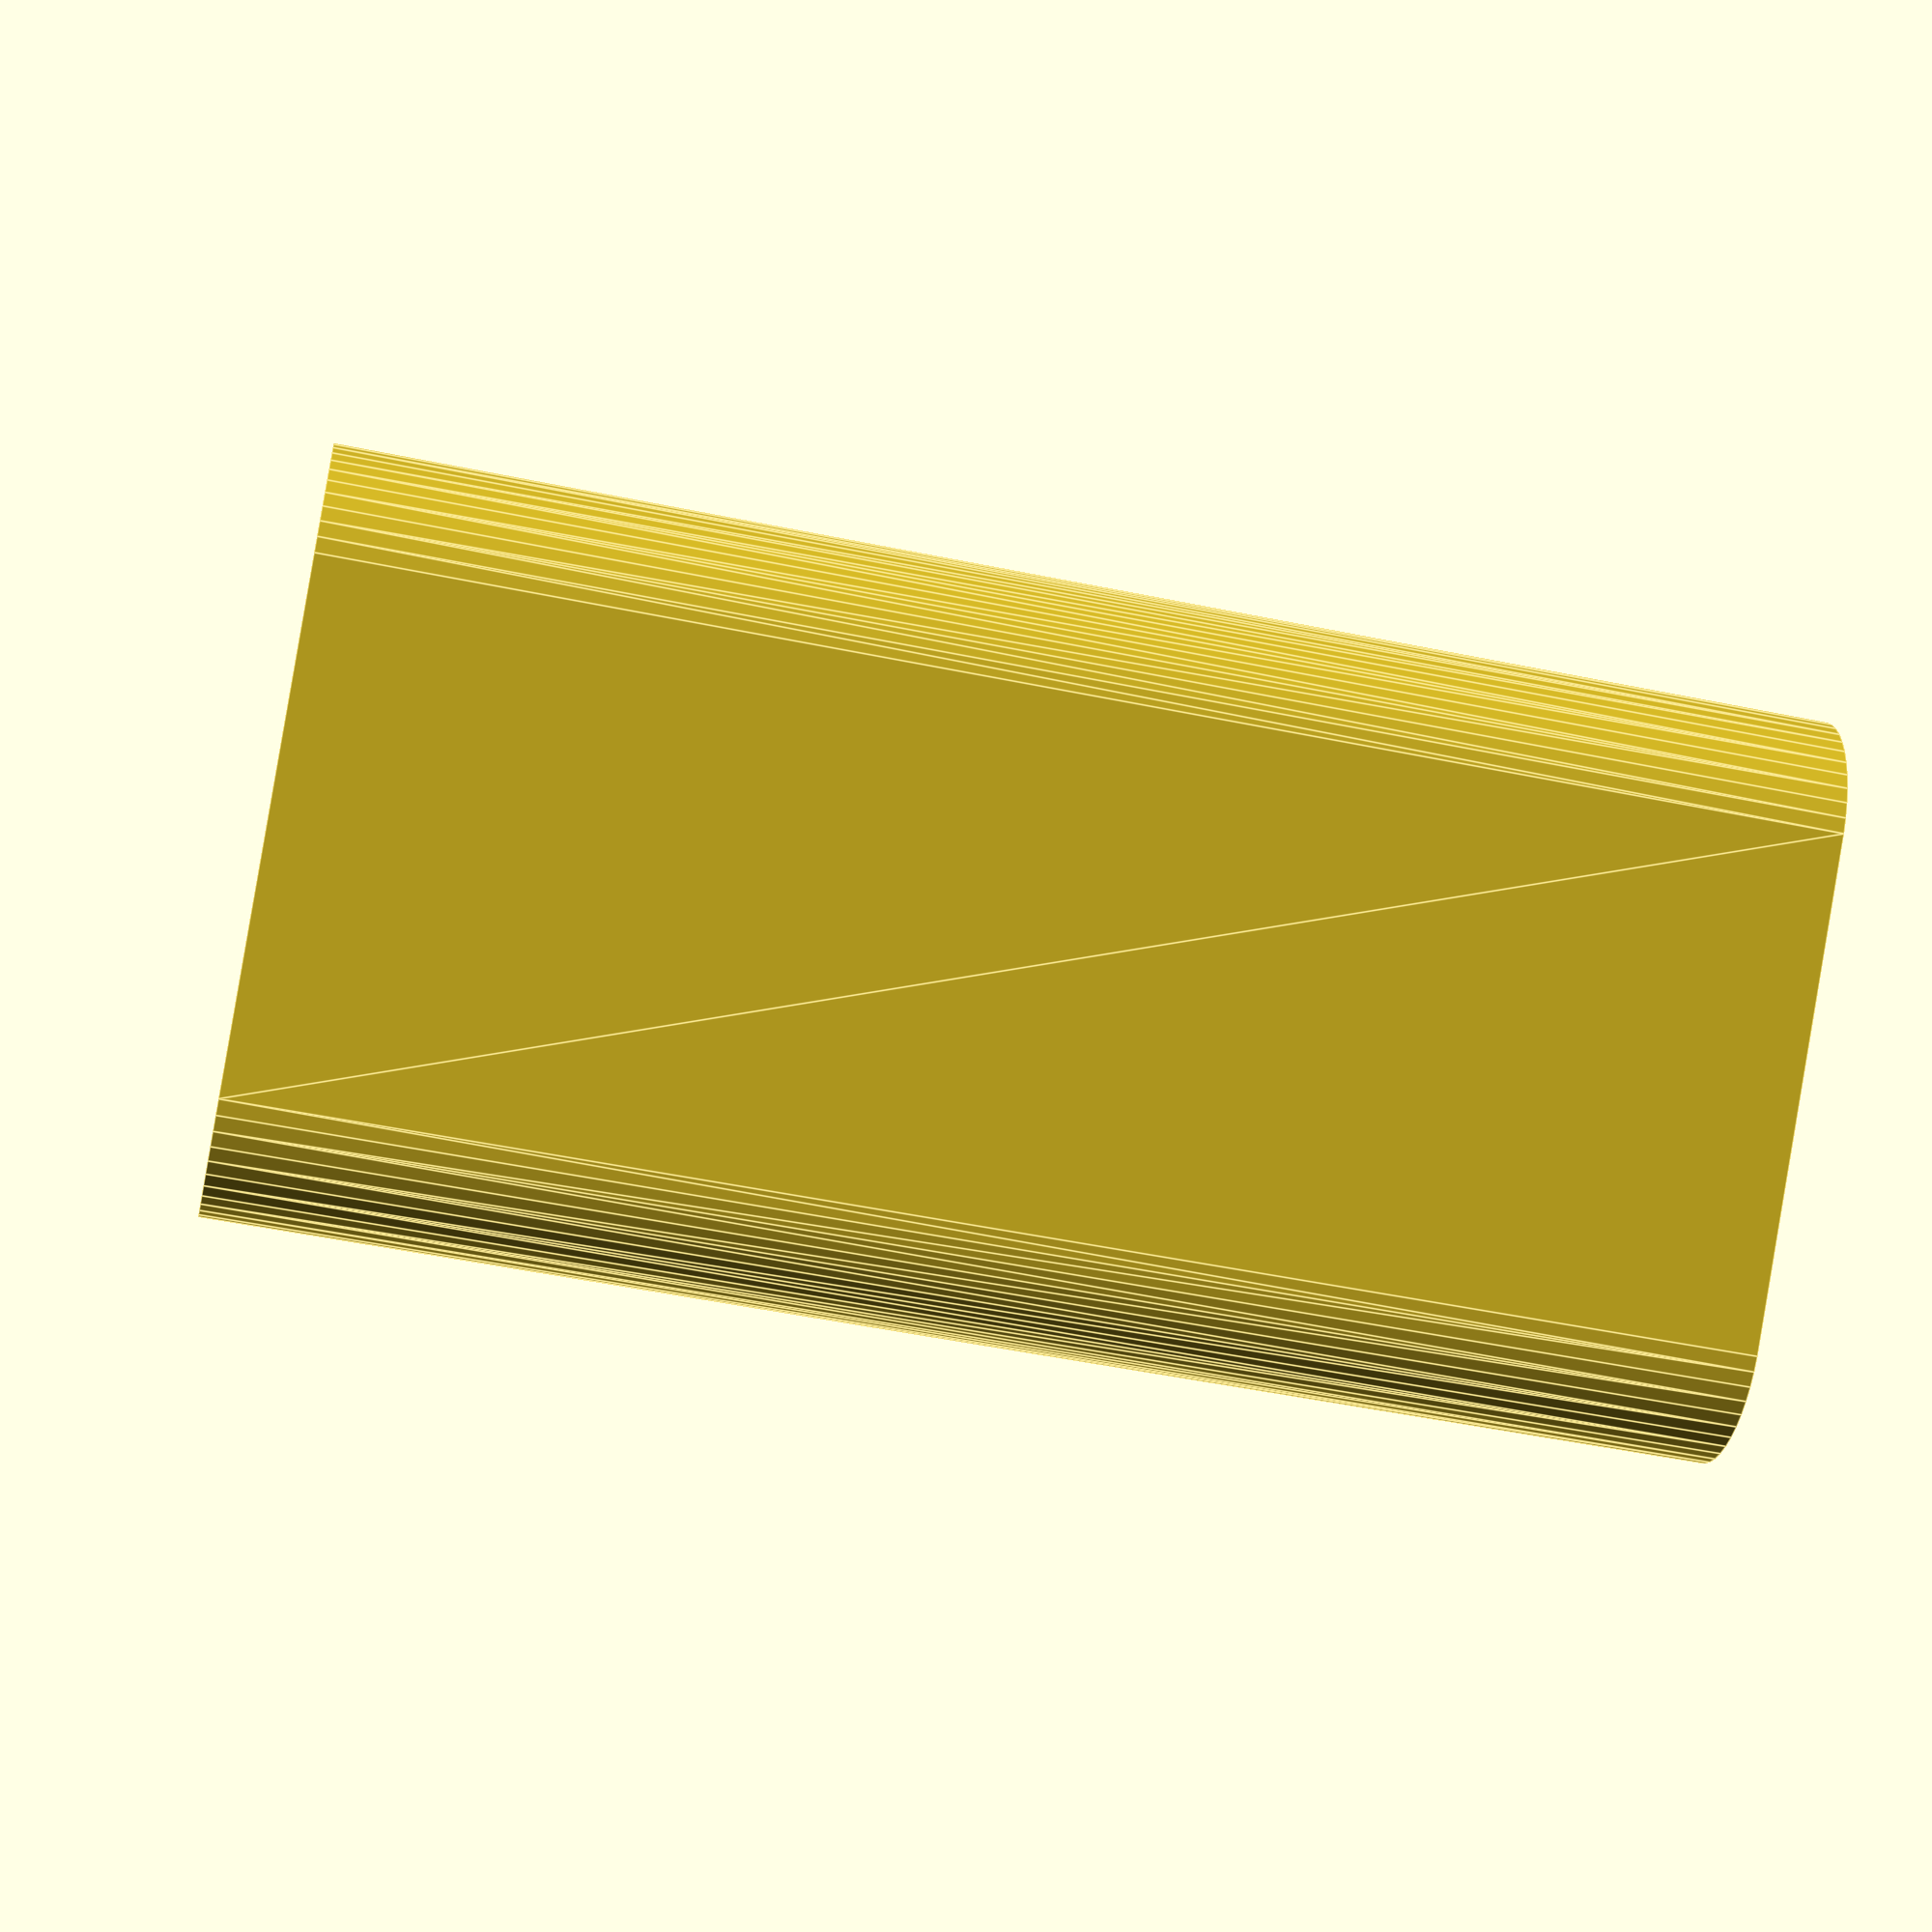
<openscad>
$fn = 50;


difference() {
	union() {
		hull() {
			translate(v = [-10.0000000000, 17.5000000000, 0]) {
				cylinder(h = 60, r = 5);
			}
			translate(v = [10.0000000000, 17.5000000000, 0]) {
				cylinder(h = 60, r = 5);
			}
			translate(v = [-10.0000000000, -17.5000000000, 0]) {
				cylinder(h = 60, r = 5);
			}
			translate(v = [10.0000000000, -17.5000000000, 0]) {
				cylinder(h = 60, r = 5);
			}
		}
	}
	union() {
		translate(v = [-7.5000000000, -15.0000000000, 2]) {
			rotate(a = [0, 0, 0]) {
				difference() {
					union() {
						translate(v = [0, 0, -6.0000000000]) {
							cylinder(h = 6, r = 1.5000000000);
						}
						translate(v = [0, 0, -1.9000000000]) {
							cylinder(h = 1.9000000000, r1 = 1.8000000000, r2 = 3.6000000000);
						}
						cylinder(h = 50, r = 3.6000000000);
						translate(v = [0, 0, -6.0000000000]) {
							cylinder(h = 6, r = 1.8000000000);
						}
						translate(v = [0, 0, -6.0000000000]) {
							cylinder(h = 6, r = 1.5000000000);
						}
					}
					union();
				}
			}
		}
		translate(v = [7.5000000000, -15.0000000000, 2]) {
			rotate(a = [0, 0, 0]) {
				difference() {
					union() {
						translate(v = [0, 0, -6.0000000000]) {
							cylinder(h = 6, r = 1.5000000000);
						}
						translate(v = [0, 0, -1.9000000000]) {
							cylinder(h = 1.9000000000, r1 = 1.8000000000, r2 = 3.6000000000);
						}
						cylinder(h = 50, r = 3.6000000000);
						translate(v = [0, 0, -6.0000000000]) {
							cylinder(h = 6, r = 1.8000000000);
						}
						translate(v = [0, 0, -6.0000000000]) {
							cylinder(h = 6, r = 1.5000000000);
						}
					}
					union();
				}
			}
		}
		translate(v = [-7.5000000000, 15.0000000000, 2]) {
			rotate(a = [0, 0, 0]) {
				difference() {
					union() {
						translate(v = [0, 0, -6.0000000000]) {
							cylinder(h = 6, r = 1.5000000000);
						}
						translate(v = [0, 0, -1.9000000000]) {
							cylinder(h = 1.9000000000, r1 = 1.8000000000, r2 = 3.6000000000);
						}
						cylinder(h = 50, r = 3.6000000000);
						translate(v = [0, 0, -6.0000000000]) {
							cylinder(h = 6, r = 1.8000000000);
						}
						translate(v = [0, 0, -6.0000000000]) {
							cylinder(h = 6, r = 1.5000000000);
						}
					}
					union();
				}
			}
		}
		translate(v = [7.5000000000, 15.0000000000, 2]) {
			rotate(a = [0, 0, 0]) {
				difference() {
					union() {
						translate(v = [0, 0, -6.0000000000]) {
							cylinder(h = 6, r = 1.5000000000);
						}
						translate(v = [0, 0, -1.9000000000]) {
							cylinder(h = 1.9000000000, r1 = 1.8000000000, r2 = 3.6000000000);
						}
						cylinder(h = 50, r = 3.6000000000);
						translate(v = [0, 0, -6.0000000000]) {
							cylinder(h = 6, r = 1.8000000000);
						}
						translate(v = [0, 0, -6.0000000000]) {
							cylinder(h = 6, r = 1.5000000000);
						}
					}
					union();
				}
			}
		}
		translate(v = [0, 0, 3]) {
			hull() {
				union() {
					translate(v = [-9.5000000000, 17.0000000000, 4]) {
						cylinder(h = 72, r = 4);
					}
					translate(v = [-9.5000000000, 17.0000000000, 4]) {
						sphere(r = 4);
					}
					translate(v = [-9.5000000000, 17.0000000000, 76]) {
						sphere(r = 4);
					}
				}
				union() {
					translate(v = [9.5000000000, 17.0000000000, 4]) {
						cylinder(h = 72, r = 4);
					}
					translate(v = [9.5000000000, 17.0000000000, 4]) {
						sphere(r = 4);
					}
					translate(v = [9.5000000000, 17.0000000000, 76]) {
						sphere(r = 4);
					}
				}
				union() {
					translate(v = [-9.5000000000, -17.0000000000, 4]) {
						cylinder(h = 72, r = 4);
					}
					translate(v = [-9.5000000000, -17.0000000000, 4]) {
						sphere(r = 4);
					}
					translate(v = [-9.5000000000, -17.0000000000, 76]) {
						sphere(r = 4);
					}
				}
				union() {
					translate(v = [9.5000000000, -17.0000000000, 4]) {
						cylinder(h = 72, r = 4);
					}
					translate(v = [9.5000000000, -17.0000000000, 4]) {
						sphere(r = 4);
					}
					translate(v = [9.5000000000, -17.0000000000, 76]) {
						sphere(r = 4);
					}
				}
			}
		}
	}
}
</openscad>
<views>
elev=50.4 azim=319.4 roll=77.2 proj=p view=edges
</views>
